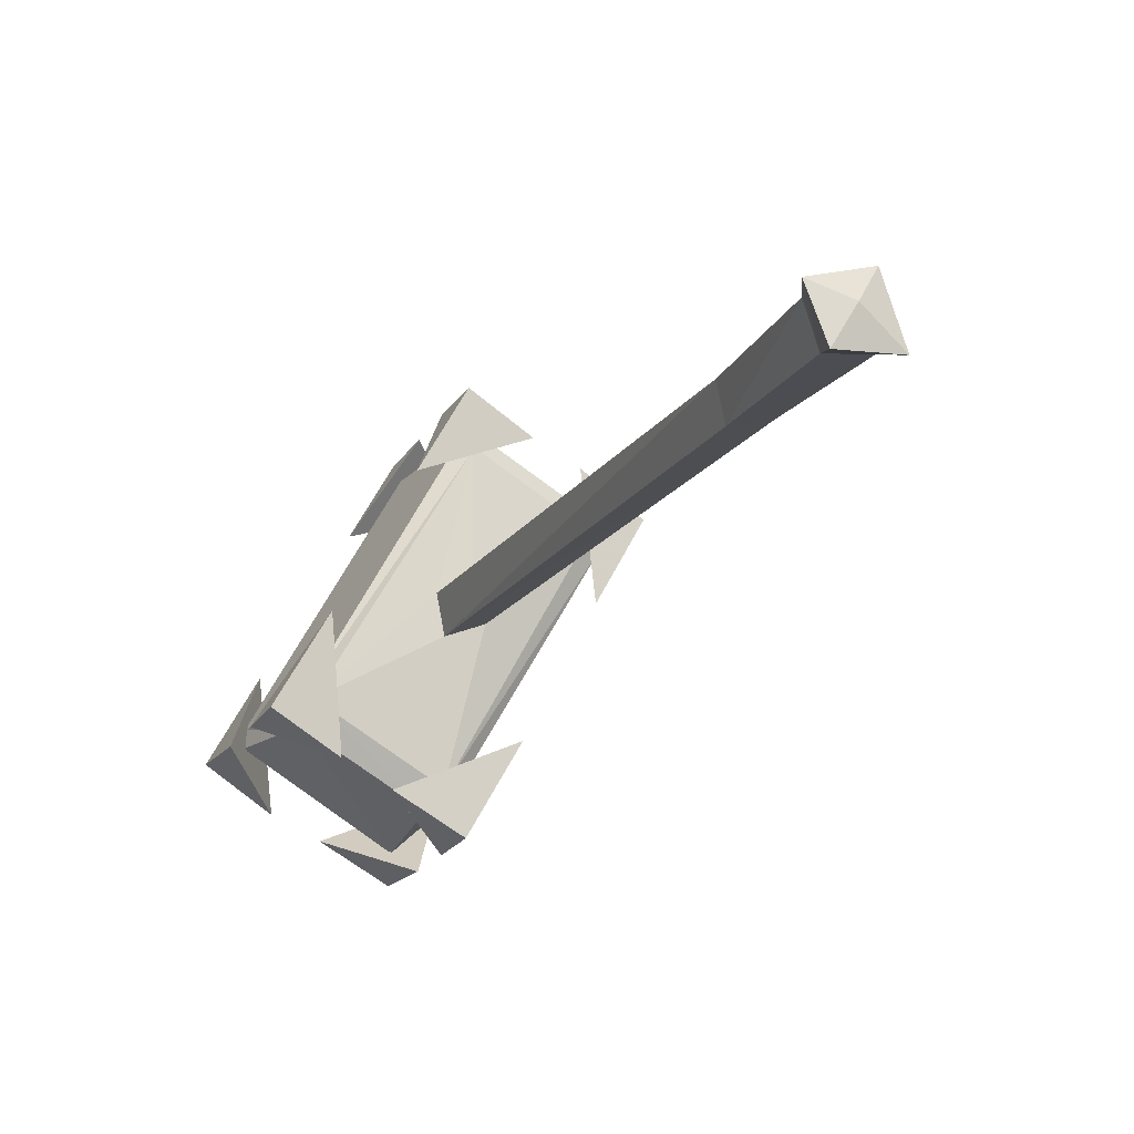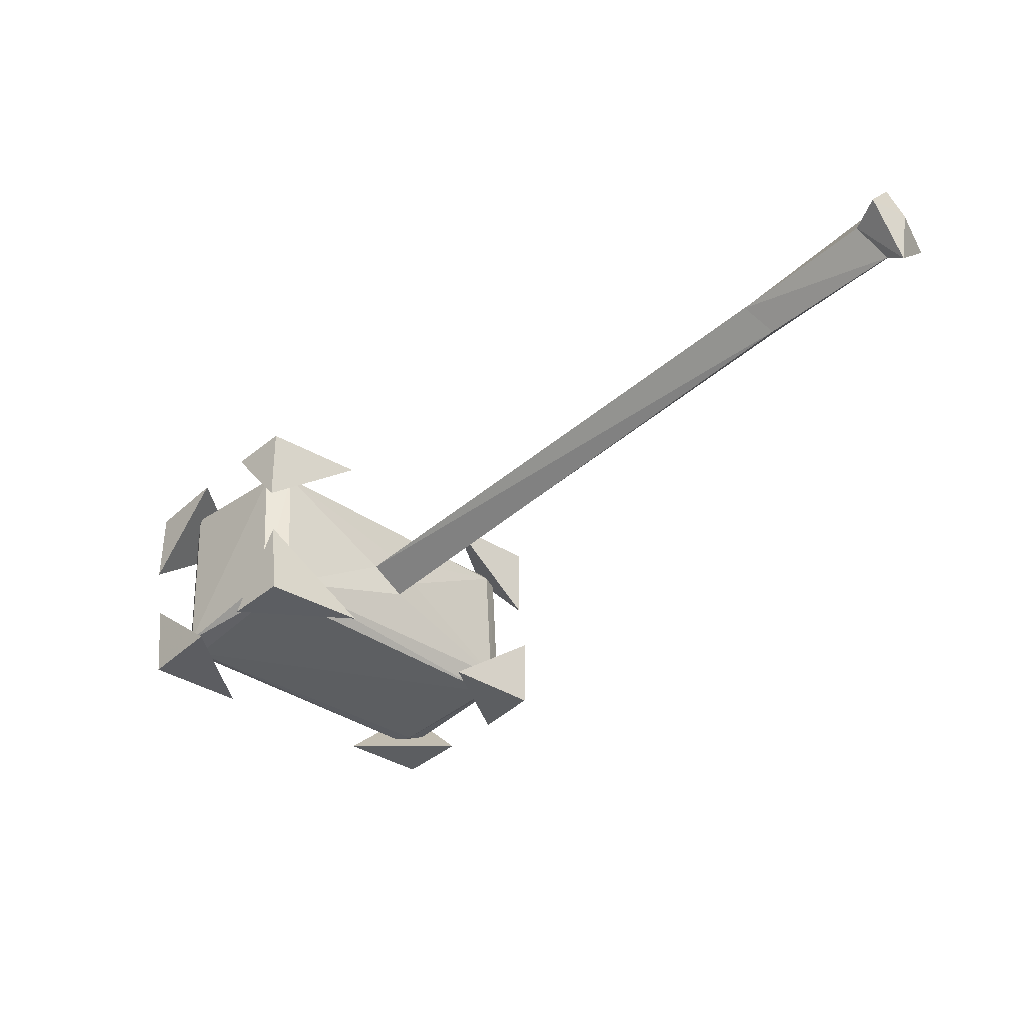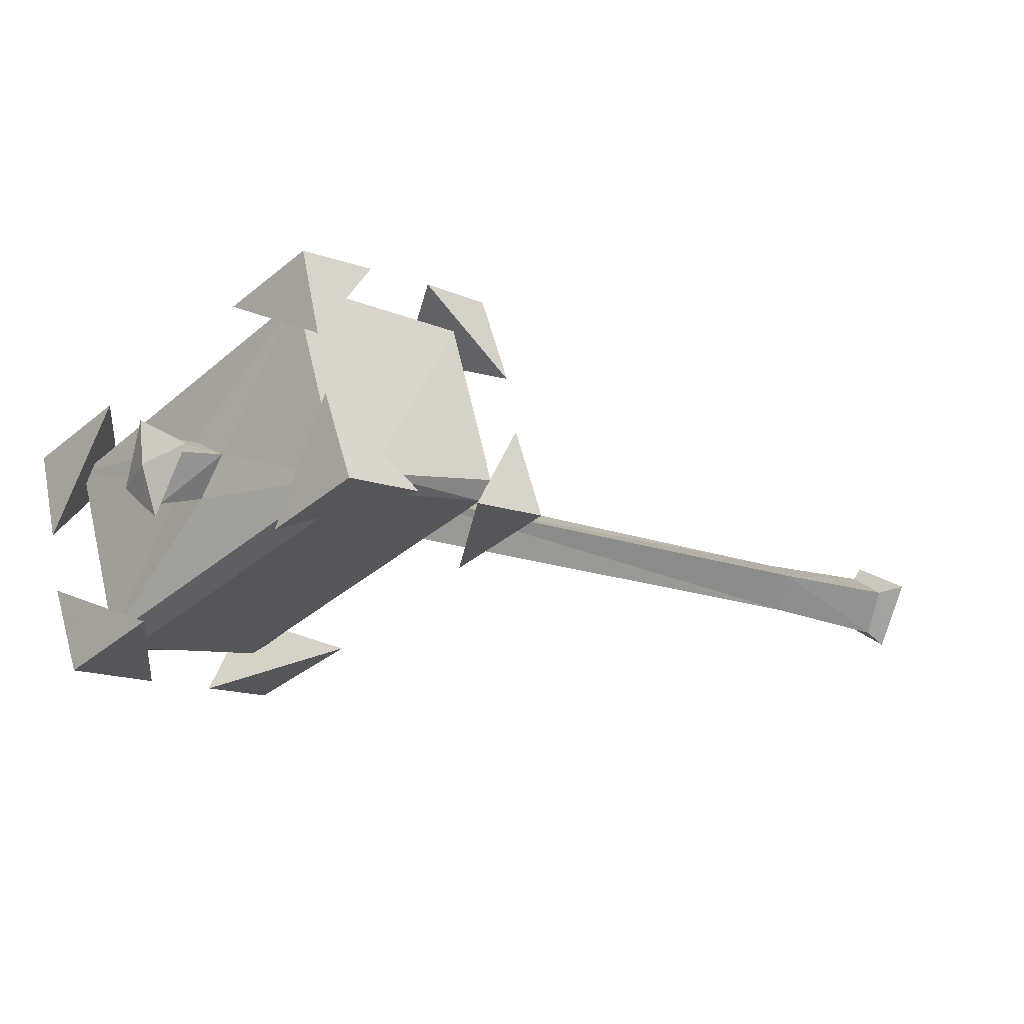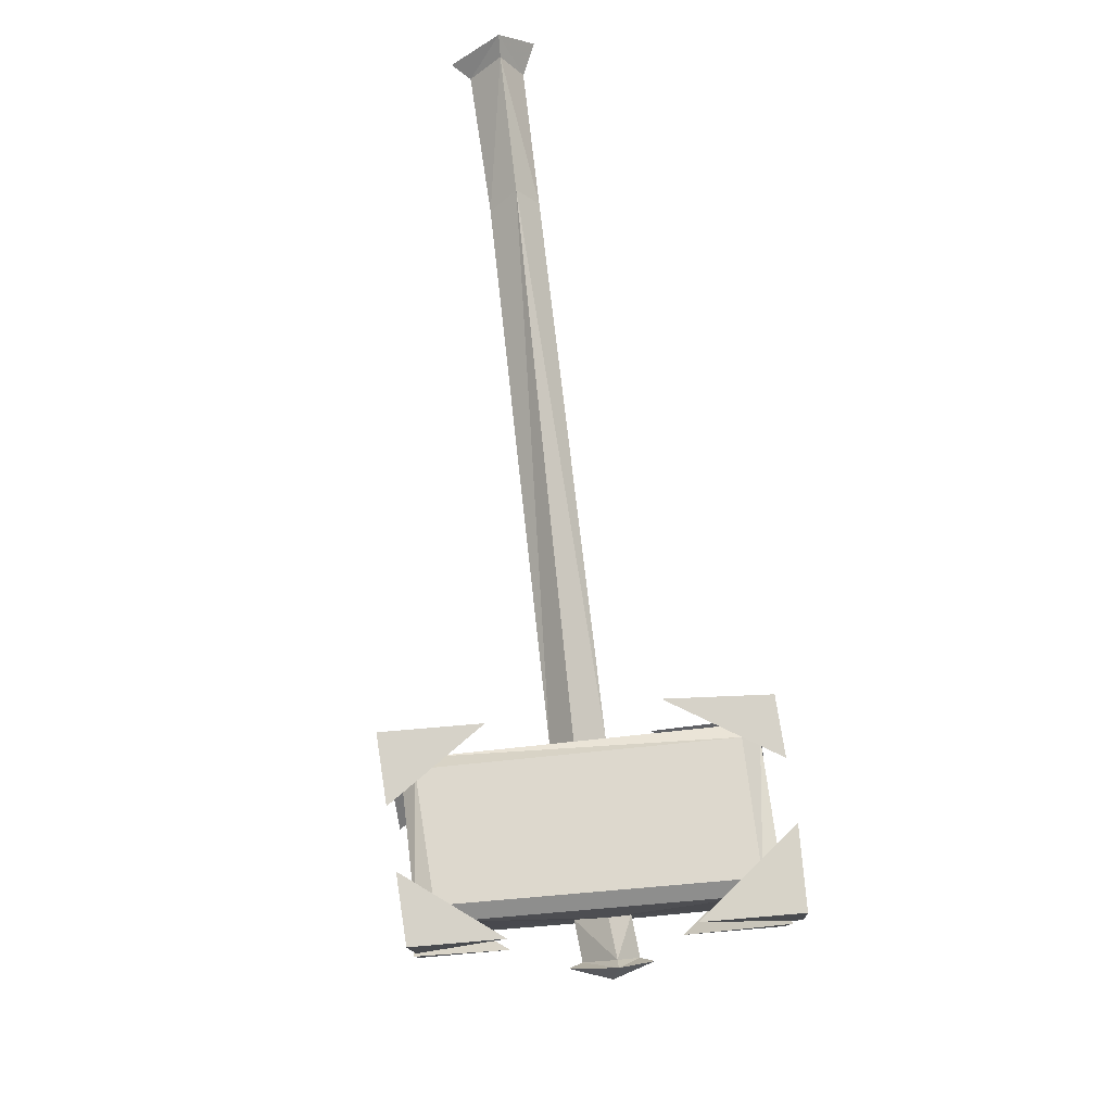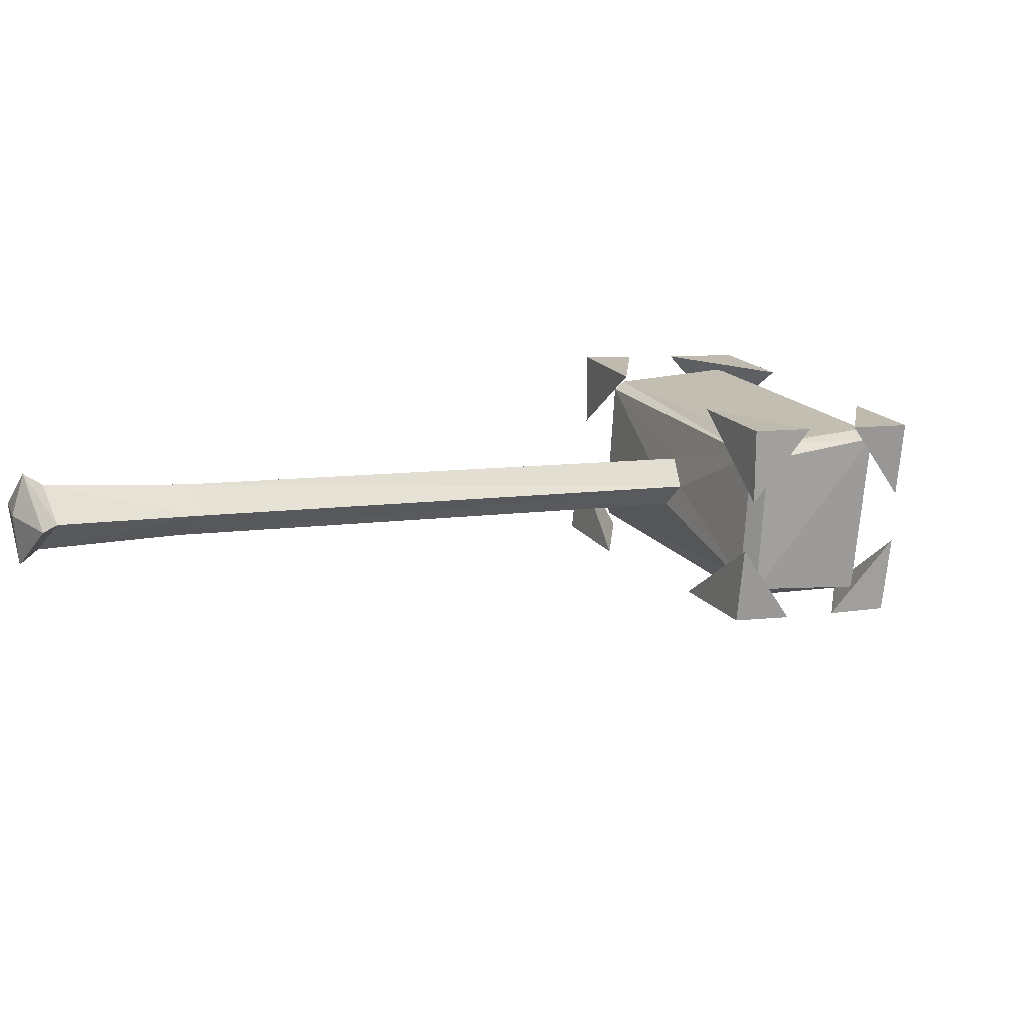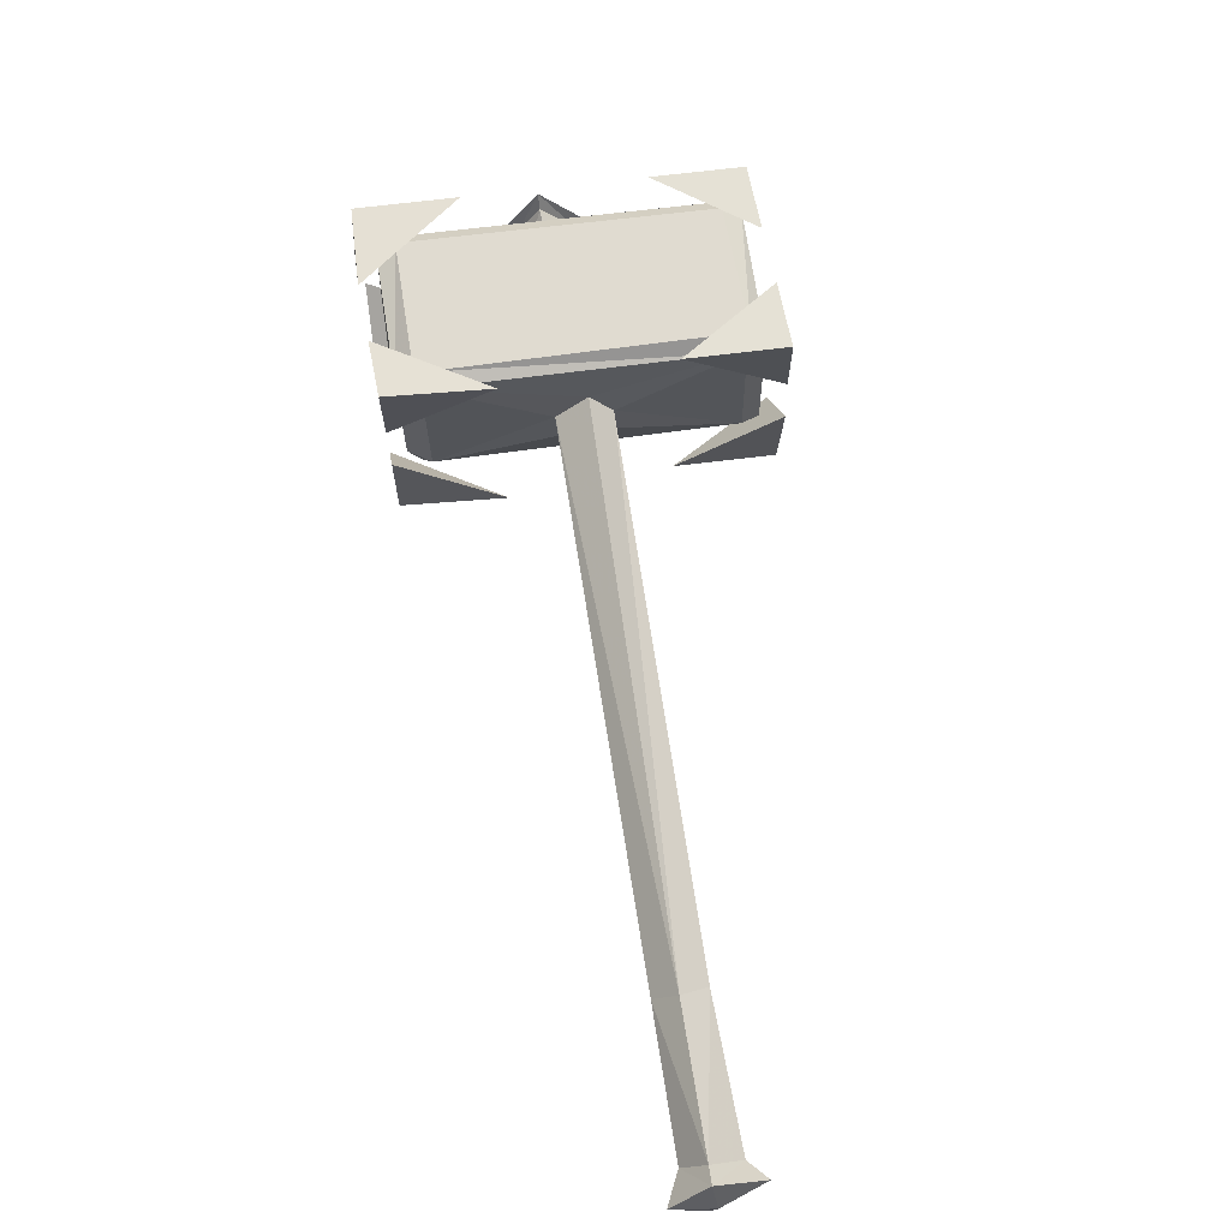
<metadata>
{"format":"obj","ext":"obj","renderer":"f3d","projection":"perspective","resolution":1024,"background":"white","views":[{"elev":-66.8,"azim":-129.7,"up":"+Z"},{"elev":-34.0,"azim":-176.7,"up":"+Y"},{"elev":67.9,"azim":164.5,"up":"+Z"},{"elev":72.3,"azim":40.1,"up":"+Y"},{"elev":17.5,"azim":-70.4,"up":"+Y"},{"elev":70.1,"azim":-141.9,"up":"+Y"}]}
</metadata>
<code>
v -0.4688 -0.1172 -0.4297
v -0.4531 -0.1016 -0.4141
v -0.4688 -0.0625 -0.375
v -0.5 -0.0625 -0.375
v -0.4766 -0.05469 -0.4297
v -0.4375 -0.05469 -0.4609
v -0.4219 -0.0625 -0.4219
v -0.2969 -0.07812 -0.3047
v -0.3281 -0.1094 -0.2969
v -0.3359 -0.07812 -0.2578
v -0.4453 -0.02344 -0.4062
v -0.4609 -0.007812 -0.4219
v -0.3203 -0.04688 -0.2891
v 0.1953 -0.1328 0.1562
v 0.1641 -0.1641 0.1797
v 0.1484 -0.1328 0.2031
v 0.1719 -0.1016 0.1875
v 0.3047 -0.04688 0.0625
v 0.2969 -0.2188 0.05469
v 0.04688 -0.2188 0.3125
v 0.05469 -0.05469 0.3203
v 0.3203 -0.03906 0.07031
v 0.0625 -0.03906 0.3359
v 0.1797 -0.03906 0.4375
v 0.4375 -0.03906 0.1797
v 0.3359 -0.05469 0.05469
v 0.3281 -0.2188 0.04688
v 0.3125 -0.2344 0.05469
v 0.05469 -0.2422 0.3203
v 0.03906 -0.2266 0.3359
v 0.04688 -0.05469 0.3438
v 0.1641 -0.04688 0.4531
v 0.1953 -0.05469 0.4453
v 0.4531 -0.05469 0.1875
v 0.4453 -0.04688 0.1562
v 0.4375 -0.25 0.1406
v 0.4297 -0.2578 0.1641
v 0.1719 -0.2578 0.4219
v 0.1562 -0.25 0.4375
v 0.4453 -0.25 0.1719
v 0.1875 -0.2578 0.4297
v 0.3281 -0.125 0.3125
v 0.3438 -0.1562 0.2891
v 0.3203 -0.1875 0.3125
v 0.2969 -0.1562 0.3359
v 0.3672 -0.1172 0.3438
v 0.3828 -0.1562 0.3203
v 0.3594 -0.1953 0.3359
v 0.3359 -0.1562 0.3672
v 0.375 -0.1016 0.3516
v 0.3984 -0.1562 0.3125
v 0.3672 -0.2109 0.3438
v 0.3281 -0.1562 0.3828
v 0.375 -0.1562 0.3594
v 0.1719 -0.2812 0.4766
v 0.1797 -0.1875 0.4844
v 0.1094 -0.2734 0.4219
v 0.25 -0.2812 0.3984
v 0 -0.2578 0.3203
v 0 -0.1641 0.3281
v 0.08594 -0.2578 0.2344
v 0.05469 -0.2656 0.375
v 0.3047 -0.2578 0
v 0.3125 -0.1641 0.007812
v 0.3594 -0.2656 0.04688
v 0.2109 -0.2578 0.08594
v 0.4844 -0.2812 0.1641
v 0.4922 -0.1875 0.1719
v 0.3984 -0.2812 0.25
v 0.4141 -0.2734 0.09375
v 0.5 -0.03125 0.1797
v 0.5 -0.125 0.1719
v 0.4297 -0.02344 0.1094
v 0.4141 -0.03125 0.2656
v 0.3203 -0.007812 0.01562
v 0.3203 -0.1016 0.01562
v 0.2266 -0.007812 0.1016
v 0.375 -0.01562 0.0625
v 0.007812 -0.007812 0.3359
v 0.007812 -0.1016 0.3359
v 0.07031 -0.01562 0.3906
v 0.09375 -0.007812 0.25
v 0.1875 -0.03125 0.4922
v 0.1875 -0.125 0.4844
v 0.2656 -0.03125 0.4141
v 0.125 -0.02344 0.4375
v -0.4688 -0.1172 -0.4297
v -0.4688 -0.1172 -0.4297
v -0.4688 -0.1172 -0.4297
v -0.4688 -0.1172 -0.4297
f 1 2 3
f 1 3 4
f 1 4 5
f 1 5 6
f 1 6 7
f 1 7 2
f 3 11 12
f 3 12 4
f 4 12 5
f 5 12 6
f 6 12 7
f 7 12 11
f 22 18 21
f 22 21 23
f 22 25 26
f 22 26 18
f 18 26 27
f 18 27 19
f 19 27 28
f 19 28 29
f 19 29 20
f 20 29 30
f 20 30 31
f 20 31 21
f 21 31 23
f 23 31 32
f 23 32 24
f 24 32 33
f 24 33 34
f 24 34 25
f 25 34 35
f 25 35 26
f 27 36 28
f 28 36 37
f 29 38 30
f 30 38 39
f 37 40 41
f 37 41 38
f 38 41 39
f 39 41 33
f 39 33 32
f 35 34 40
f 35 40 36
f 36 40 37
f 46 49 50
f 46 50 47
f 47 50 51
f 47 51 52
f 47 52 48
f 48 52 49
f 49 52 53
f 49 53 50
f 50 53 54
f 50 54 51
f 51 54 52
f 52 54 53
f 55 56 57
f 55 57 58
f 55 58 56
f 56 58 57
f 59 60 61
f 59 61 62
f 59 62 60
f 60 62 61
f 63 64 65
f 63 65 66
f 63 66 64
f 64 66 65
f 67 68 69
f 67 69 70
f 67 70 68
f 68 70 69
f 71 72 73
f 71 73 74
f 71 74 72
f 72 74 73
f 75 76 77
f 75 77 78
f 75 78 76
f 76 78 77
f 79 80 81
f 79 81 82
f 79 82 80
f 80 82 81
f 83 84 85
f 83 85 86
f 83 86 84
f 84 86 85
f 2 7 8
f 2 8 9
f 2 9 10
f 2 10 3
f 3 10 11
f 7 11 8
f 8 11 13
f 8 13 14
f 8 14 9
f 9 14 15
f 9 15 16
f 9 16 10
f 10 16 13
f 10 13 11
f 14 13 17
f 16 17 13
f 42 45 46
f 42 46 43
f 43 46 47
f 43 47 48
f 43 48 44
f 44 48 45
f 45 48 49
f 45 49 46
f 14 17 18
f 14 18 19
f 14 19 15
f 15 19 20
f 15 20 16
f 16 20 21
f 16 21 17
f 22 23 24
f 22 24 25
f 26 35 36
f 26 36 27
f 28 37 29
f 29 37 38
f 30 39 32
f 30 32 31
f 18 17 21
f 33 42 34
f 34 42 43
f 34 43 40
f 40 43 44
f 40 44 41
f 41 44 45
f 41 45 33
f 33 45 42

</code>
